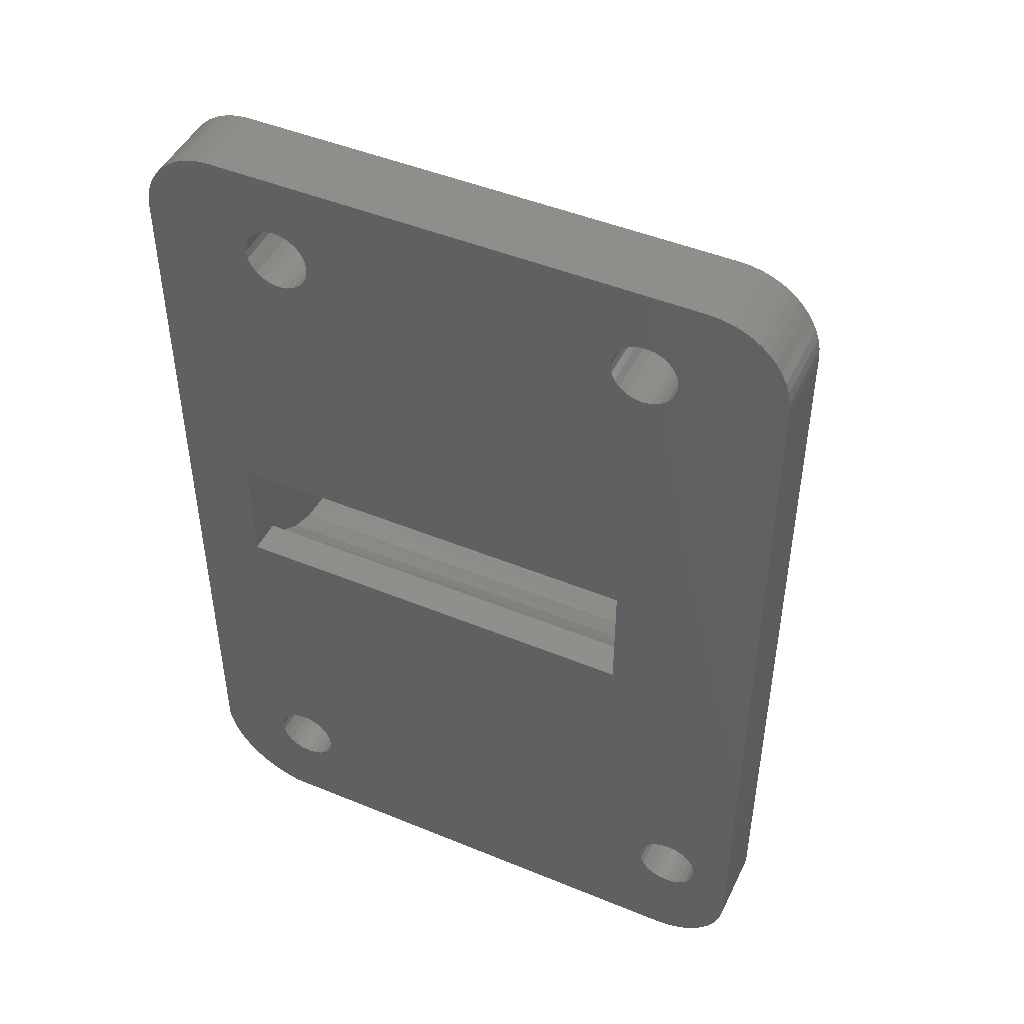
<metadata>
{"format":"stl","ext":"stl","renderer":"f3d","projection":"perspective","resolution":1024,"background":"white","views":[{"elev":46.9,"azim":-155.0,"up":"+Y"}]}
</metadata>
<code>
# stl→obj: 412 verts, 840 faces
v 415.2 423.5 1.153e-12
v 445.4 423.5 4.7
v 445.4 423.5 2.41e-14
v 415.2 423.5 4.7
v 420.3 389.2 4.707
v 419.4 389.6 4.707
v 410.2 387.4 4.7
v 416.3 373.9 4.7
v 416.5 373.4 6.437e-13
v 416.5 373.4 4.7
v 416.3 373.9 6.471e-13
v 444.5 380.3 15.23
v 420.3 384.1 13.53
v 420.3 380.3 13.53
v 420.3 389.2 13.53
v 444.5 389.4 15.23
v 416.5 417.8 9.143e-13
v 416.6 417.3 4.7
v 416.6 417.3 8.955e-13
v 416.5 417.8 4.7
v 411.2 367.1 4.7
v 411.6 366.7 9.901e-13
v 411.6 366.7 4.7
v 411.2 367.1 1.005e-12
v 447.1 423.2 -2.732e-14
v 447.7 422.9 4.7
v 447.7 422.9 -4.677e-14
v 447.1 423.2 4.7
v 411.7 422.1 4.7
v 411.2 421.6 1.325e-12
v 411.2 421.6 4.7
v 411.7 422.1 1.316e-12
v 416.8 416.8 4.7
v 416.8 416.8 8.809e-13
v 410.2 380.3 4.7
v 410.2 370 1.069e-12
v 410.2 370 4.7
v 410.2 418.5 1.314e-12
v 410.2 404.6 4.7
v 410.2 410.1 4.7
v 410.2 418.5 4.7
v 441.3 371.3 -8.099e-13
v 441.5 370.8 4.7
v 441.5 370.8 -8.245e-13
v 441.3 371.3 4.7
v 416 374.3 6.677e-13
v 416 374.3 4.7
v 416.3 371.9 4.7
v 416 371.5 6.581e-13
v 416 371.5 4.7
v 416.3 371.9 6.436e-13
v 415.1 371 7.038e-13
v 415.6 371.2 4.7
v 415.6 371.2 6.786e-13
v 415.1 371 4.7
v 443.3 416.8 4.7
v 442.9 416.4 -5.782e-13
v 442.9 416.4 4.7
v 443.3 416.8 -5.814e-13
v 444.5 403.4 5.646
v 445.5 403.4 5.567
v 445.5 403.4 5.646
v 443.5 417.3 4.7
v 443.5 417.3 -6.002e-13
v 442.5 416.1 -5.577e-13
v 442.5 416.1 4.7
v 415.6 374.7 4.7
v 415.1 374.9 7.21e-13
v 415.6 374.7 6.929e-13
v 415.1 374.9 4.7
v 420.3 401.4 4.7
v 419.4 401.3 4.395
v 420.3 401.3 4.395
v 419.4 401.4 4.7
v 444.2 370 -9.921e-13
v 444.6 370.4 4.7
v 444.6 370.4 -1.001e-12
v 444.2 370 4.7
v 416.6 418.4 9.031e-13
v 416.6 418.4 4.7
v 416.5 372.4 6.361e-13
v 416.5 372.4 4.7
v 416.6 372.9 6.249e-13
v 416.6 372.9 4.7
v 449.9 419.1 -1.643e-13
v 449.9 370.7 4.7
v 449.9 370.7 -1.154e-12
v 449.9 380.3 4.7
v 449.9 394.2 4.982
v 449.9 393.1 5.459
v 449.9 392.2 6.205
v 449.9 391.5 7.17
v 449.9 391 8.286
v 449.9 390.9 9.479
v 449.9 395.4 4.807
v 449.9 396.6 4.945
v 449.9 397.7 5.387
v 449.9 398.7 6.103
v 449.9 399.4 7.044
v 449.9 399.6 7.462
v 449.9 399.9 8.146
v 449.9 400.1 9.334
v 449.9 410.1 4.7
v 449.9 410.1 15.23
v 449.9 419.1 4.7
v 449.9 399.9 15.23
v 449.9 399.9 10.53
v 449.9 390.9 15.23
v 449.9 380.3 15.23
v 417.1 416.4 4.7
v 417.1 416.4 8.715e-13
v 417.5 419.6 4.7
v 417.1 419.3 8.811e-13
v 417.5 419.6 8.606e-13
v 417.1 419.3 4.7
v 416.8 418.8 4.7
v 416.8 418.8 8.956e-13
v 412.6 365.9 4.7
v 412 366.3 9.613e-13
v 412.6 365.9 9.302e-13
v 412 366.3 4.7
v 446.6 423.4 -1.806e-14
v 446.6 423.4 4.7
v 446 423.5 3.02e-15
v 446 423.5 4.7
v 417.5 416.1 8.463e-13
v 418 415.9 4.7
v 418 415.9 8.069e-13
v 417.5 416.1 4.7
v 445.5 391.5 7.17
v 445.5 391 8.286
v 449.9 419.7 -1.579e-13
v 449.9 419.7 4.7
v 448.1 422.6 4.7
v 448.1 422.6 -6.461e-14
v 445.5 392.2 6.205
v 443.2 369.8 -9.276e-13
v 443.7 369.8 4.7
v 443.7 369.8 -9.669e-13
v 443.2 369.8 4.7
v 449.5 420.8 -1.33e-13
v 449.7 420.2 4.7
v 449.7 420.2 -1.474e-13
v 449.5 420.8 4.7
v 418.5 415.8 7.778e-13
v 419 415.9 4.7
v 419 415.9 7.497e-13
v 418.5 415.8 4.7
v 410.9 421 1.341e-12
v 410.9 421 4.7
v 443.5 418.4 4.7
v 443.5 417.8 -5.888e-13
v 443.5 417.8 4.7
v 443.5 418.4 -5.813e-13
v 449 421.8 -1.048e-13
v 449.3 421.3 4.7
v 449.3 421.3 -1.149e-13
v 449 421.8 4.7
v 419.5 416.1 4.7
v 419.5 416.1 7.358e-13
v 445.5 391.4 2.163
v 419.4 391.4 2.163
v 445.5 391.1 2.298
v 444.6 373.2 4.7
v 445 372.8 -1.024e-12
v 445 372.8 4.7
v 444.6 373.2 -1.003e-12
v 445 370.8 4.7
v 445 370.8 -1.027e-12
v 420.3 398.7 2.1
v 420.3 400.1 3.075
v 419.4 398.7 2.093
v 444.5 398.7 2.037
v 444.5 398.8 2.069
v 420.7 398.7 2.093
v 444.2 373.5 -9.665e-13
v 444.2 373.5 4.7
v 444.5 400.3 3.022
v 413.2 371.5 8.143e-13
v 413.6 371.2 4.7
v 413.6 371.2 7.891e-13
v 413.2 371.5 4.7
v 442.7 373.7 4.7
v 442.2 373.5 -8.56e-13
v 442.7 373.7 -8.812e-13
v 442.2 373.5 4.7
v 439.8 416.8 -4.577e-13
v 440.1 416.4 4.7
v 440.1 416.4 -4.67e-13
v 439.8 416.8 4.7
v 412.6 373.4 8.572e-13
v 412.6 372.9 4.7
v 412.6 372.9 8.572e-13
v 412.6 373.4 4.7
v 445.5 401.5 4.343
v 445.5 400.3 3.022
v 444.5 401.5 4.343
v 445.5 389.6 3.494
v 419.4 390.2 3.405
v 420.3 403.4 5.646
v 420.3 404.6 4.7
v 420.3 405.5 5.646
v 445.2 371.3 4.7
v 445.2 371.3 -1.035e-12
v 419.4 391.2 2.304
v 443.7 373.7 4.7
v 443.2 373.8 -9.093e-13
v 443.7 373.7 -9.384e-13
v 443.2 373.8 4.7
v 445.2 372.3 -1.027e-12
v 445.2 372.3 4.7
v 410.2 369.4 4.7
v 410.4 368.8 1.074e-12
v 410.4 368.8 4.7
v 410.2 369.4 1.074e-12
v 445.5 388.1 10.47
v 445.5 387.8 8.633
v 420.3 388 8.387
v 445.5 387.9 9.229
v 445.8 365.7 4.7
v 445.2 365.4 -9.318e-13
v 445.8 365.7 -9.654e-13
v 445.2 365.4 4.7
v 419.4 391.4 8.651e-13
v 445.5 391.4 -6.334e-13
v 440.5 416.1 -4.81e-13
v 441 415.9 4.7
v 441 415.9 -5.091e-13
v 440.5 416.1 4.7
v 440.1 419.3 -4.461e-13
v 439.8 418.8 4.7
v 439.8 418.8 -4.542e-13
v 440.1 419.3 4.7
v 410.5 368.2 1.047e-12
v 410.5 368.2 4.7
v 445.5 404.5 11.97
v 420.3 403.4 10.47
v 445.5 403.4 10.47
v 420.3 404.5 11.97
v 441 419.8 4.7
v 440.5 419.6 -4.667e-13
v 441 419.8 -4.806e-13
v 440.5 419.6 4.7
v 413.1 365.6 4.7
v 412.6 372.4 4.7
v 412.8 371.9 4.7
v 413.7 365.5 4.7
v 414.1 371 4.7
v 414.3 365.3 4.7
v 414.6 370.9 4.7
v 414.9 365.3 4.7
v 444.5 365.3 4.7
v 441.2 371.8 4.7
v 441.8 370.4 4.7
v 442.2 370 4.7
v 442.7 369.8 4.7
v 445.2 371.8 4.7
v 412.8 373.9 4.7
v 413.2 374.3 4.7
v 413.6 374.7 4.7
v 414.1 374.9 4.7
v 410.8 367.7 4.7
v 414.6 374.9 4.7
v 441.8 373.2 4.7
v 441.5 372.8 4.7
v 441.3 372.3 4.7
v 446.4 365.9 4.7
v 447 366.3 4.7
v 447.6 366.7 4.7
v 448.1 367.1 4.7
v 448.5 367.6 4.7
v 448.9 368.2 4.7
v 449.2 368.8 4.7
v 449.5 369.4 4.7
v 449.7 370 4.7
v 413.3 423.1 1.256e-12
v 413.9 423.4 4.7
v 413.9 423.4 1.223e-12
v 413.3 423.1 4.7
v 445.5 398.8 2.069
v 445.5 398.7 2.037
v 449.7 370 -1.161e-12
v 418.4 383.1 11.82
v 443.3 418.8 4.7
v 443.3 418.8 -5.779e-13
v 439.5 417.8 -4.355e-13
v 439.6 417.3 4.7
v 439.6 417.3 -4.544e-13
v 439.5 417.8 4.7
v 413.1 365.6 8.862e-13
v 413.7 365.5 8.522e-13
v 446.4 365.9 -9.86e-13
v 445.5 399.9 10.53
v 445.5 399.9 15.23
v 445.5 400.1 9.334
v 418.4 381.7 11.82
v 410.8 382.5 6.928
v 411.7 382.5 5.954
v 417.5 381.7 12.8
v 419.5 419.6 4.7
v 419 419.8 7.782e-13
v 419.5 419.6 7.501e-13
v 419 419.8 4.7
v 419.9 416.4 4.7
v 419.9 416.4 7.039e-13
v 410.2 419.2 4.7
v 410.4 419.8 4.7
v 410.6 420.4 4.7
v 412.2 422.5 4.7
v 412.7 422.9 4.7
v 414.6 423.5 4.7
v 420.3 416.8 4.7
v 420.5 417.3 4.7
v 420.5 417.8 4.7
v 441.5 415.8 4.7
v 442 415.9 4.7
v 448.6 422.2 4.7
v 418 419.8 4.7
v 418.5 419.8 4.7
v 419.9 419.3 4.7
v 420.3 418.8 4.7
v 420.5 418.4 4.7
v 439.6 418.4 4.7
v 441.5 419.8 4.7
v 442 419.8 4.7
v 442.5 419.6 4.7
v 442.9 419.3 4.7
v 449.5 369.4 -1.143e-12
v 449.2 368.8 -1.143e-12
v 419.9 419.3 7.248e-13
v 445.5 387.9 6.773
v 445.5 388.6 5.02
v 445.5 388.9 12.17
v 445.5 389.2 13.53
v 445.5 389.4 15.23
v 445.5 390.9 15.23
v 445.5 390.9 9.479
v 445.5 390.9 8.968
v 445.5 398.7 6.103
v 445.5 398.1 5.634
v 445.5 399.4 7.044
v 445.5 399.6 7.462
v 445.5 399.9 8.146
v 445.5 400 8.968
v 445.5 398.7 -6.022e-13
v 445.5 392.5 5.977
v 445.5 393.1 5.459
v 445.5 394.2 4.982
v 445.5 395.4 4.807
v 445.5 396.6 4.945
v 445.5 397.7 5.387
v 445.5 410.1 15.23
v 445.5 410.1 11.97
v 441.5 415.8 -5.269e-13
v 412.7 422.9 1.275e-12
v 410.2 419.2 1.328e-12
v 429 403.4 5.646
v 441.5 419.8 -5.087e-13
v 420.3 410.1 11.97
v 420.3 388.4 6.469
v 442.5 419.6 -5.434e-13
v 442.9 419.3 -5.573e-13
v 420.3 388.9 12.17
v 414.1 374.9 7.782e-13
v 414.6 374.9 7.614e-13
v 420.3 387.4 4.705
v 442 419.8 -5.265e-13
v 418.5 419.8 8.073e-13
v 414.6 370.9 7.319e-13
v 413.2 374.3 8.24e-13
v 412.8 373.9 8.497e-13
v 420.3 388.2 10.33
v 420.3 410.1 5.646
v 410.4 419.8 1.337e-12
v 410.6 420.4 1.33e-12
v 410.8 367.7 1.039e-12
v 412.2 422.5 1.303e-12
v 413.6 374.7 8.034e-13
v 414.6 423.5 1.189e-12
v 418 419.8 8.354e-13
v 420.3 418.8 6.929e-13
v 420.5 418.4 6.896e-13
v 420.5 417.8 6.82e-13
v 439.6 418.4 -4.467e-13
v 441.3 372.3 -8.022e-13
v 441.2 371.8 -8.135e-13
v 441.5 372.8 -8.21e-13
v 441.8 373.2 -8.355e-13
v 445.2 371.8 -1.046e-12
v 419.4 398.7 8.964e-13
v 420.3 416.8 6.894e-13
v 420.5 417.3 6.82e-13
v 442 415.9 -5.55e-13
v 447 366.3 -1.027e-12
v 447.6 366.7 -1.054e-12
v 448.1 367.1 -1.078e-12
v 448.5 367.6 -1.1e-12
v 448.6 422.2 -8.033e-14
v 448.9 368.2 -1.118e-12
v 412.6 372.4 8.496e-13
v 412.8 371.9 8.462e-13
v 414.1 371 7.61e-13
v 414.3 365.3 8.176e-13
v 414.9 365.3 7.831e-13
v 444.5 365.3 -8.966e-13
v 441.8 370.4 -8.451e-13
v 442.2 370 -8.703e-13
v 442.7 369.8 -8.984e-13
v 419.4 400.1 3.075
v 410.8 384.2 6.928
v 417.5 383.1 12.8
v 411.7 384.2 5.954
f 1 2 3
f 2 1 4
f 5 6 7
f 8 9 10
f 9 8 11
f 12 13 14
f 13 12 15
f 15 12 16
f 17 18 19
f 18 17 20
f 21 22 23
f 22 21 24
f 25 26 27
f 26 25 28
f 29 30 31
f 30 29 32
f 19 33 34
f 33 19 18
f 35 36 37
f 36 35 38
f 38 35 7
f 38 7 39
f 38 39 40
f 38 40 41
f 42 43 44
f 43 42 45
f 8 46 11
f 46 8 47
f 48 49 50
f 49 48 51
f 52 53 54
f 53 52 55
f 56 57 58
f 57 56 59
f 60 61 62
f 63 59 56
f 59 63 64
f 65 58 57
f 58 65 66
f 67 68 69
f 68 67 70
f 71 72 73
f 72 71 74
f 75 76 77
f 76 75 78
f 79 20 17
f 20 79 80
f 48 81 51
f 81 48 82
f 82 83 81
f 83 82 84
f 85 86 87
f 86 85 88
f 88 85 89
f 88 89 90
f 88 90 91
f 88 91 92
f 88 92 93
f 88 93 94
f 89 85 95
f 95 85 96
f 96 85 97
f 97 85 98
f 98 85 99
f 99 85 100
f 100 85 101
f 101 85 102
f 102 85 103
f 102 103 104
f 103 85 105
f 102 106 107
f 106 102 104
f 88 108 109
f 108 88 94
f 34 110 111
f 110 34 33
f 112 113 114
f 113 112 115
f 79 116 80
f 116 79 117
f 118 119 120
f 119 118 121
f 122 28 25
f 28 122 123
f 124 123 122
f 123 124 125
f 126 127 128
f 127 126 129
f 130 93 92
f 93 130 131
f 132 105 85
f 105 132 133
f 27 134 135
f 134 27 26
f 136 92 91
f 92 136 130
f 137 138 139
f 138 137 140
f 141 142 143
f 142 141 144
f 145 146 147
f 146 145 148
f 31 149 150
f 149 31 30
f 151 152 153
f 152 151 154
f 128 148 145
f 148 128 127
f 155 156 157
f 156 155 158
f 111 129 126
f 129 111 110
f 147 159 160
f 159 147 146
f 161 162 163
f 164 165 166
f 165 164 167
f 47 69 46
f 69 47 67
f 10 83 84
f 83 10 9
f 168 77 76
f 77 168 169
f 170 171 172
f 173 174 175
f 164 176 167
f 176 164 177
f 73 171 178
f 179 180 181
f 180 179 182
f 183 184 185
f 184 183 186
f 187 188 189
f 188 187 190
f 191 192 193
f 192 191 194
f 195 178 196
f 178 195 197
f 198 163 199
f 200 201 71
f 201 200 202
f 203 169 168
f 169 203 204
f 199 163 205
f 206 207 208
f 207 206 209
f 166 210 211
f 210 166 165
f 209 185 207
f 185 209 183
f 212 213 214
f 213 212 215
f 6 39 7
f 39 6 74
f 39 74 201
f 201 74 71
f 216 217 218
f 217 216 219
f 220 221 222
f 221 220 223
f 224 161 225
f 161 224 162
f 226 227 228
f 227 226 229
f 143 133 132
f 133 143 142
f 73 178 197
f 230 231 232
f 231 230 233
f 214 234 235
f 234 214 213
f 236 237 238
f 237 236 239
f 240 241 242
f 241 240 243
f 244 192 118
f 192 244 245
f 245 244 246
f 246 244 182
f 182 244 247
f 182 247 180
f 180 247 248
f 248 247 249
f 248 249 250
f 250 249 251
f 250 251 55
f 55 251 252
f 55 252 53
f 53 252 50
f 50 252 48
f 48 252 82
f 82 252 84
f 84 252 43
f 84 43 45
f 84 45 253
f 43 252 254
f 254 252 255
f 255 252 256
f 256 252 140
f 140 252 138
f 138 252 78
f 78 252 76
f 76 252 223
f 76 223 168
f 168 223 203
f 203 223 257
f 257 223 220
f 212 35 37
f 35 212 258
f 35 258 259
f 35 259 260
f 35 260 261
f 35 261 88
f 258 212 214
f 258 214 194
f 194 214 235
f 194 235 262
f 194 262 21
f 194 21 23
f 194 23 192
f 192 23 121
f 192 121 118
f 88 261 263
f 88 263 70
f 88 70 67
f 88 67 47
f 88 47 8
f 88 8 10
f 88 10 84
f 88 84 264
f 264 84 265
f 265 84 266
f 266 84 253
f 88 264 186
f 88 186 183
f 88 183 209
f 88 209 206
f 88 206 177
f 88 177 164
f 88 164 166
f 88 166 211
f 88 211 257
f 88 257 220
f 88 220 267
f 88 267 268
f 88 268 269
f 88 269 270
f 88 270 271
f 88 271 272
f 88 272 273
f 88 273 274
f 88 274 275
f 88 275 86
f 276 277 278
f 277 276 279
f 173 280 174
f 280 173 281
f 87 275 282
f 275 87 86
f 13 7 283
f 284 154 151
f 154 284 285
f 286 287 288
f 287 286 289
f 247 290 291
f 290 247 244
f 267 222 292
f 222 267 220
f 106 293 107
f 293 106 294
f 107 295 102
f 295 107 293
f 296 297 298
f 297 296 299
f 300 301 302
f 301 300 303
f 189 229 226
f 229 189 188
f 160 304 305
f 304 160 159
f 61 60 197
f 40 127 41
f 127 40 103
f 41 127 129
f 41 129 306
f 306 129 307
f 307 129 308
f 308 129 150
f 150 129 110
f 150 110 31
f 31 110 29
f 29 110 309
f 309 110 33
f 309 33 310
f 310 33 279
f 279 33 277
f 277 33 18
f 277 18 311
f 311 18 4
f 4 18 20
f 127 103 148
f 148 103 146
f 146 103 159
f 159 103 304
f 304 103 312
f 312 103 313
f 313 103 314
f 314 103 229
f 314 229 188
f 314 188 190
f 314 190 287
f 314 287 289
f 229 103 227
f 227 103 315
f 315 103 316
f 316 103 66
f 66 103 58
f 58 103 56
f 56 103 63
f 63 103 153
f 153 103 2
f 2 103 125
f 125 103 123
f 123 103 28
f 28 103 26
f 26 103 134
f 134 103 317
f 317 103 158
f 158 103 156
f 156 103 144
f 144 103 142
f 142 103 133
f 133 103 105
f 4 318 2
f 318 4 112
f 112 4 115
f 115 4 116
f 116 4 80
f 80 4 20
f 2 318 319
f 2 319 303
f 2 303 300
f 2 300 320
f 2 320 321
f 2 321 322
f 2 322 314
f 2 314 233
f 233 314 231
f 231 314 323
f 323 314 289
f 2 233 243
f 2 243 240
f 2 240 324
f 2 324 325
f 2 325 326
f 2 326 327
f 2 327 284
f 2 284 151
f 2 151 153
f 328 273 329
f 273 328 274
f 243 230 241
f 230 243 233
f 320 302 330
f 302 320 300
f 219 331 217
f 331 219 216
f 331 216 332
f 332 216 333
f 332 333 198
f 198 333 334
f 198 334 335
f 198 335 336
f 198 336 337
f 198 337 163
f 163 337 338
f 163 338 131
f 163 131 130
f 163 130 161
f 339 281 340
f 281 339 280
f 280 339 341
f 280 341 196
f 196 341 342
f 196 342 343
f 196 343 344
f 196 344 295
f 161 345 225
f 345 161 136
f 136 161 130
f 345 136 346
f 345 346 347
f 345 347 348
f 345 348 349
f 345 349 350
f 345 350 351
f 345 351 340
f 345 340 281
f 352 293 294
f 293 352 236
f 293 236 295
f 295 236 238
f 295 238 196
f 196 238 195
f 236 352 353
f 195 62 61
f 62 195 238
f 228 315 354
f 315 228 227
f 139 78 75
f 78 139 138
f 355 279 276
f 279 355 310
f 41 356 38
f 356 41 306
f 14 296 298
f 296 14 283
f 283 14 13
f 37 215 212
f 215 37 36
f 238 60 62
f 60 238 357
f 357 238 200
f 200 238 237
f 324 242 358
f 242 324 240
f 347 89 348
f 89 347 90
f 175 171 170
f 236 359 239
f 359 236 353
f 217 360 218
f 113 116 117
f 116 113 115
f 327 361 362
f 361 327 326
f 202 39 201
f 109 35 88
f 35 109 14
f 14 109 12
f 363 334 333
f 334 363 15
f 263 364 365
f 364 263 261
f 131 94 93
f 94 131 338
f 94 338 337
f 6 5 199
f 13 366 7
f 5 7 366
f 325 358 367
f 358 325 324
f 303 368 301
f 368 303 319
f 369 55 52
f 55 369 250
f 5 198 199
f 357 200 71
f 370 258 371
f 258 370 259
f 331 332 5
f 101 342 100
f 342 101 343
f 363 333 372
f 359 353 373
f 103 353 104
f 353 103 373
f 373 103 40
f 104 353 352
f 333 216 372
f 346 90 347
f 90 346 136
f 90 136 91
f 17 83 9
f 83 17 19
f 38 215 36
f 215 38 356
f 215 356 213
f 213 356 374
f 213 374 234
f 234 374 375
f 234 375 376
f 376 375 149
f 376 149 24
f 24 149 30
f 24 30 22
f 22 30 32
f 22 32 119
f 119 32 377
f 119 377 120
f 120 377 193
f 193 377 355
f 193 355 191
f 191 355 371
f 371 355 276
f 371 276 370
f 370 276 378
f 378 276 278
f 378 278 364
f 364 278 379
f 364 379 365
f 365 379 1
f 365 1 68
f 68 1 69
f 69 1 17
f 17 1 79
f 79 1 117
f 117 1 113
f 113 1 114
f 114 1 380
f 380 1 3
f 69 17 46
f 46 17 11
f 11 17 9
f 380 3 368
f 368 3 301
f 301 3 302
f 302 3 330
f 330 3 381
f 381 3 382
f 382 3 383
f 383 3 230
f 383 230 232
f 383 232 384
f 383 384 286
f 230 3 241
f 241 3 242
f 242 3 358
f 358 3 367
f 367 3 361
f 361 3 362
f 362 3 285
f 285 3 154
f 154 3 152
f 224 385 386
f 385 224 225
f 385 225 387
f 387 225 388
f 388 225 184
f 184 225 185
f 185 225 207
f 207 225 208
f 208 225 176
f 176 225 167
f 167 225 165
f 165 225 210
f 210 225 389
f 160 390 147
f 390 160 345
f 345 160 305
f 345 305 391
f 345 391 392
f 345 392 383
f 345 383 288
f 288 383 286
f 345 288 187
f 345 187 189
f 345 189 226
f 345 226 228
f 345 228 354
f 345 354 393
f 345 393 65
f 345 65 57
f 345 57 59
f 345 59 64
f 345 64 152
f 345 152 3
f 345 3 124
f 345 124 225
f 225 124 222
f 222 124 292
f 292 124 122
f 292 122 394
f 394 122 25
f 394 25 395
f 395 25 27
f 395 27 396
f 396 27 135
f 396 135 397
f 397 135 398
f 397 398 399
f 399 398 155
f 399 155 329
f 329 155 157
f 329 157 328
f 328 157 141
f 328 141 282
f 282 141 143
f 282 143 132
f 282 132 87
f 87 132 85
f 193 290 120
f 290 193 400
f 290 400 401
f 290 401 179
f 290 179 291
f 291 179 181
f 291 181 402
f 291 402 403
f 403 402 369
f 403 369 404
f 404 369 52
f 404 52 405
f 405 52 54
f 405 54 49
f 405 49 51
f 405 51 81
f 405 81 83
f 405 83 224
f 224 83 19
f 224 19 34
f 224 34 111
f 224 111 126
f 224 126 128
f 224 128 145
f 224 145 147
f 224 147 390
f 405 224 44
f 44 224 42
f 42 224 386
f 405 44 406
f 405 406 407
f 405 407 408
f 405 408 137
f 405 137 139
f 405 139 75
f 405 75 77
f 405 77 221
f 221 77 169
f 221 169 204
f 221 204 389
f 221 389 222
f 222 389 225
f 280 178 174
f 178 280 196
f 216 218 372
f 135 317 398
f 317 135 134
f 406 255 407
f 255 406 254
f 32 309 377
f 309 32 29
f 278 311 379
f 311 278 277
f 320 381 321
f 381 320 330
f 318 114 380
f 114 318 112
f 171 409 172
f 312 305 304
f 305 312 391
f 281 390 345
f 390 281 173
f 173 172 390
f 172 173 175
f 172 175 170
f 299 410 297
f 410 299 411
f 410 298 297
f 298 410 412
f 410 283 412
f 283 410 411
f 288 190 187
f 190 288 287
f 402 250 369
f 250 402 248
f 71 73 197
f 407 256 408
f 256 407 255
f 186 388 184
f 388 186 264
f 385 253 386
f 253 385 266
f 387 266 385
f 266 387 265
f 268 292 394
f 292 268 267
f 327 285 284
f 285 327 362
f 393 66 65
f 66 393 316
f 262 24 21
f 24 262 376
f 178 171 174
f 337 108 94
f 108 337 336
f 44 254 406
f 254 44 43
f 70 365 68
f 365 70 263
f 109 16 12
f 16 109 335
f 335 109 336
f 336 109 108
f 397 270 396
f 270 397 271
f 232 323 384
f 323 232 231
f 282 274 328
f 274 282 275
f 217 331 360
f 399 271 397
f 271 399 272
f 326 367 361
f 367 326 325
f 319 380 368
f 380 319 318
f 298 7 35
f 7 298 412
f 384 289 286
f 289 384 323
f 193 245 400
f 245 193 192
f 249 291 403
f 291 249 247
f 121 22 119
f 22 121 23
f 89 349 348
f 349 89 95
f 398 158 155
f 158 398 317
f 331 5 360
f 3 125 124
f 125 3 2
f 307 356 306
f 356 307 374
f 244 120 290
f 120 244 118
f 181 248 402
f 248 181 180
f 332 198 5
f 283 7 412
f 354 316 393
f 316 354 315
f 54 50 49
f 50 54 53
f 202 40 39
f 40 202 373
f 322 383 314
f 383 322 382
f 153 64 63
f 64 153 152
f 211 389 257
f 389 211 210
f 314 392 313
f 392 314 383
f 321 382 322
f 382 321 381
f 377 310 355
f 310 377 309
f 14 298 35
f 73 409 171
f 409 73 72
f 96 351 350
f 351 96 97
f 235 376 262
f 376 235 234
f 386 45 42
f 45 386 253
f 15 335 334
f 335 15 16
f 252 404 405
f 404 252 251
f 379 4 1
f 4 379 311
f 177 208 176
f 208 177 206
f 308 374 307
f 374 308 375
f 61 197 195
f 270 395 396
f 395 270 269
f 400 246 401
f 246 400 245
f 60 357 197
f 260 370 378
f 370 260 259
f 390 162 224
f 199 74 6
f 74 199 205
f 74 205 162
f 74 162 172
f 172 162 390
f 74 172 409
f 74 409 72
f 197 357 71
f 239 200 237
f 200 239 202
f 202 239 359
f 202 359 373
f 157 144 141
f 144 157 156
f 99 339 98
f 339 99 341
f 100 341 99
f 341 100 342
f 13 372 366
f 372 13 15
f 366 372 218
f 372 15 363
f 366 360 5
f 360 366 218
f 163 162 205
f 401 182 179
f 182 401 246
f 203 389 204
f 389 203 257
f 95 350 349
f 350 95 96
f 150 375 308
f 375 150 149
f 251 403 404
f 403 251 249
f 261 378 364
f 378 261 260
f 223 405 221
f 405 223 252
f 329 272 399
f 272 329 273
f 371 194 191
f 194 371 258
f 294 104 352
f 104 294 106
f 269 394 395
f 394 269 268
f 408 140 137
f 140 408 256
f 174 171 175
f 283 299 296
f 299 283 411
f 102 343 101
f 343 102 344
f 344 102 295
f 388 265 387
f 265 388 264
f 313 391 312
f 391 313 392
f 351 339 340
f 339 351 97
f 339 97 98

</code>
